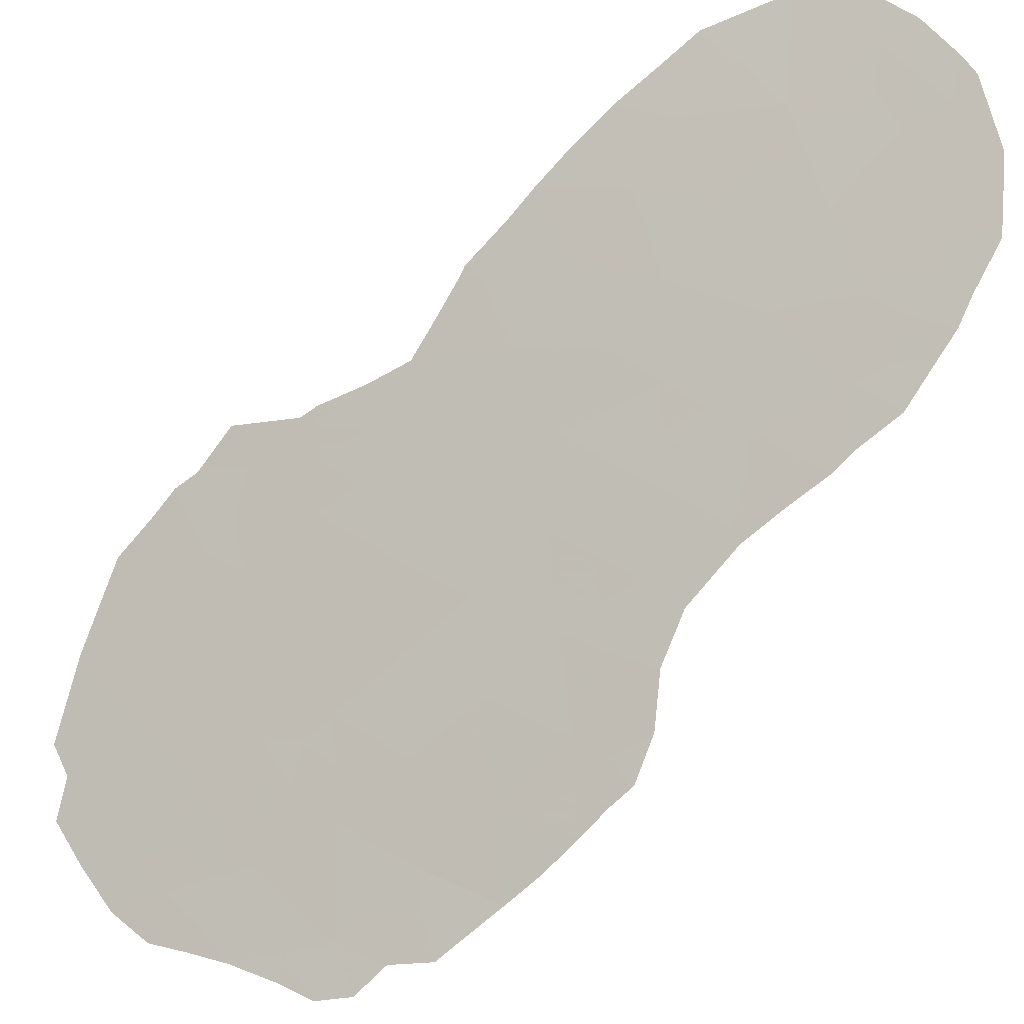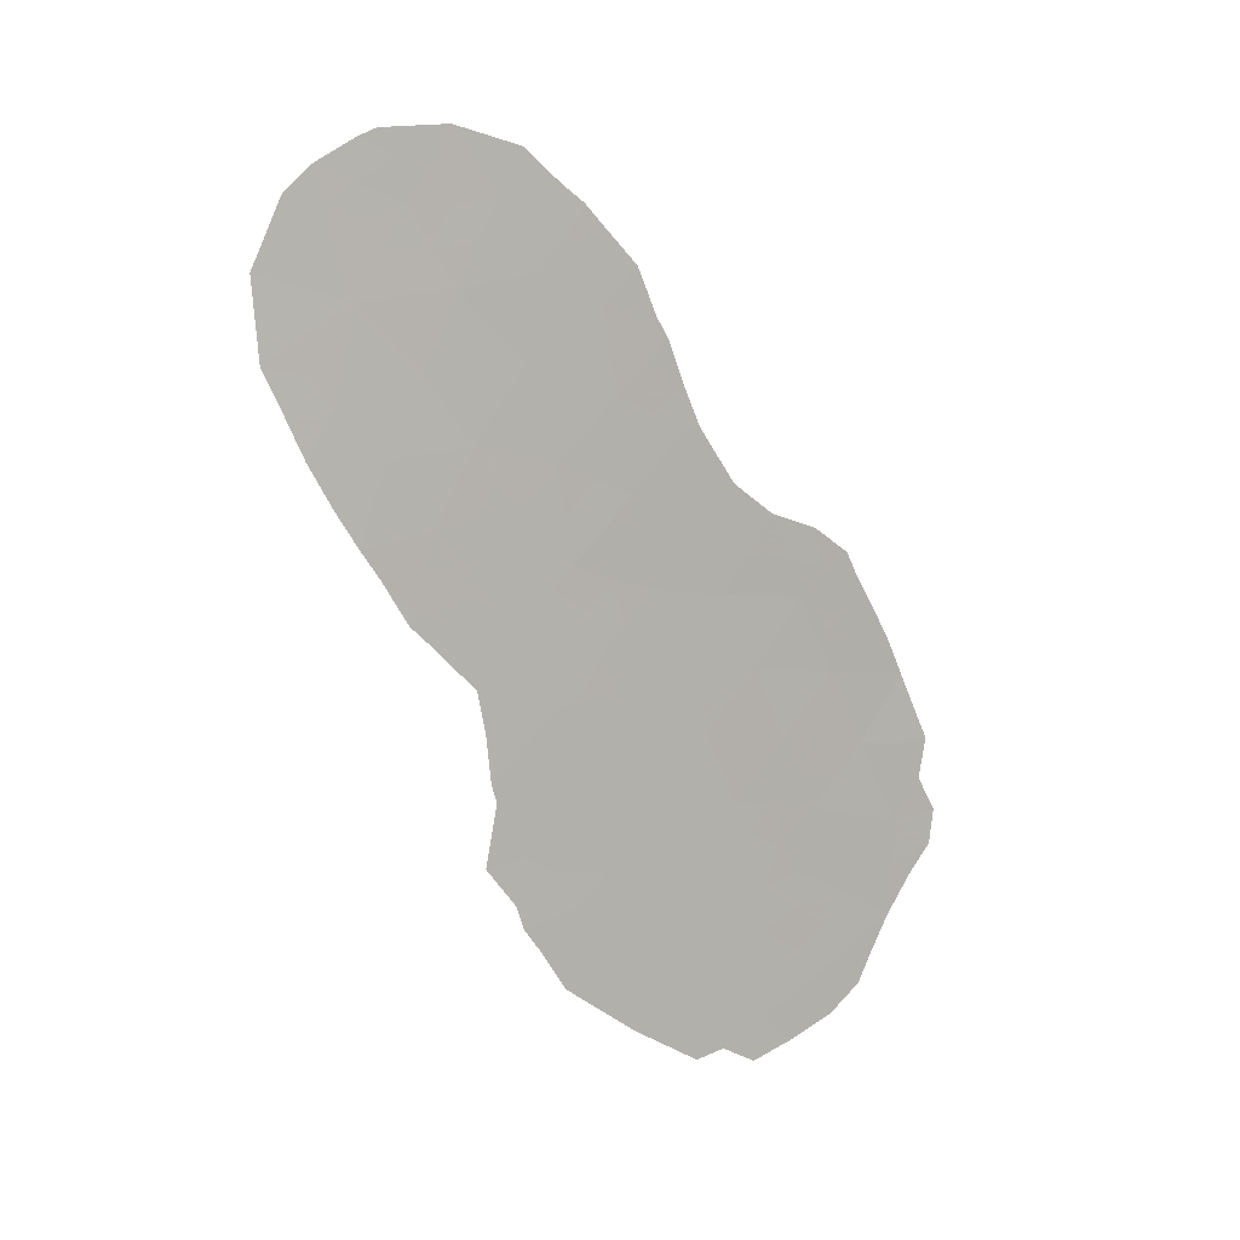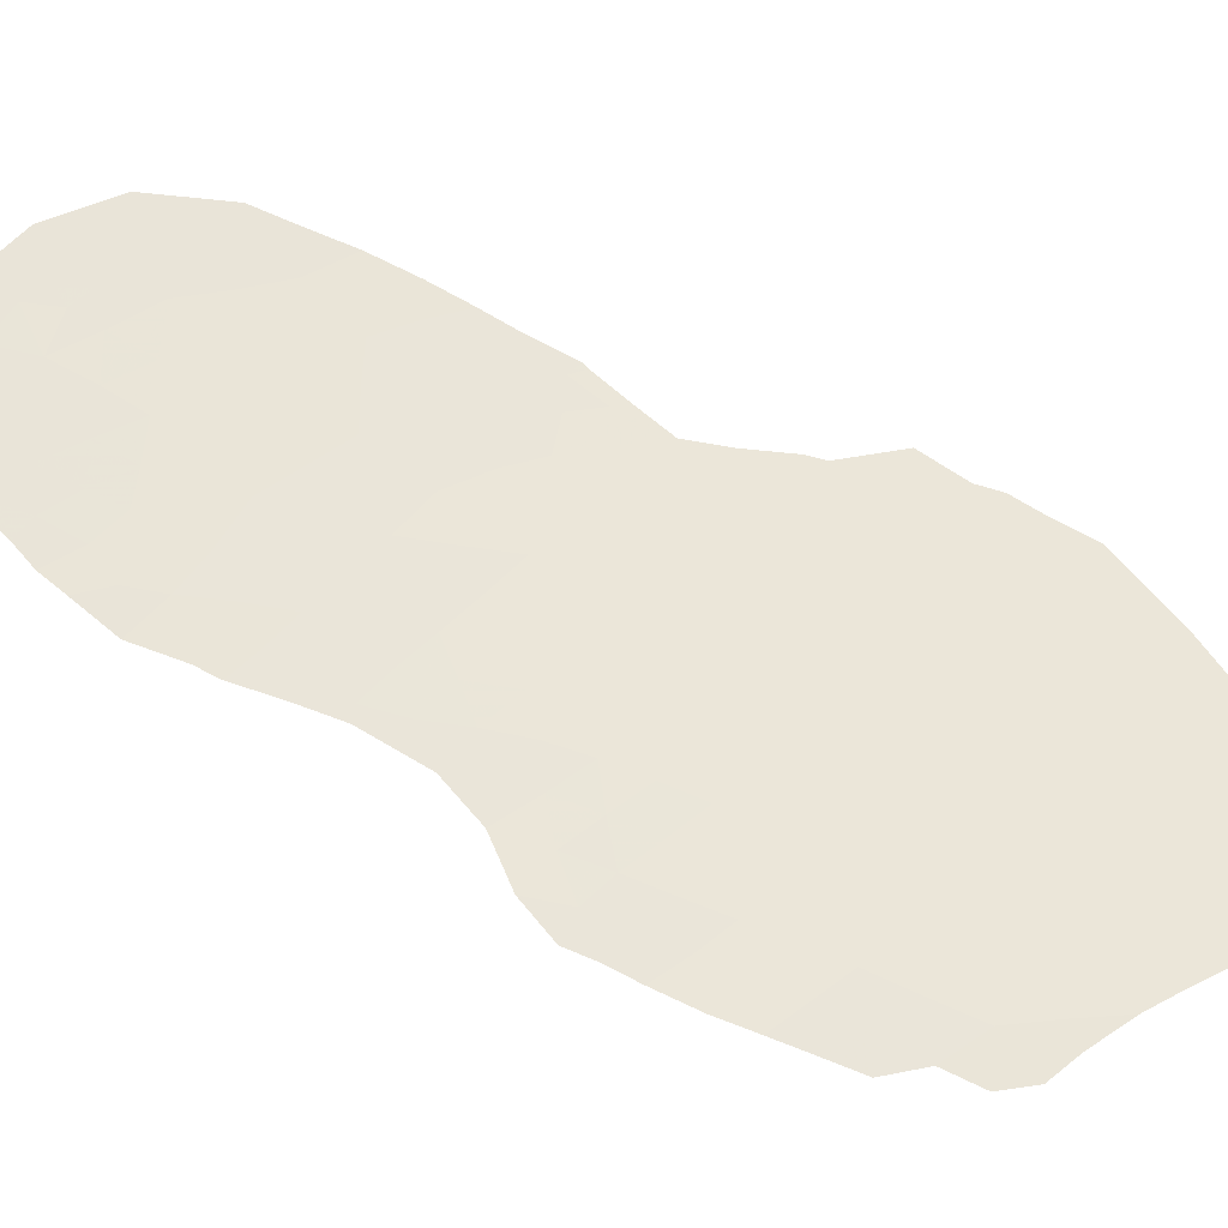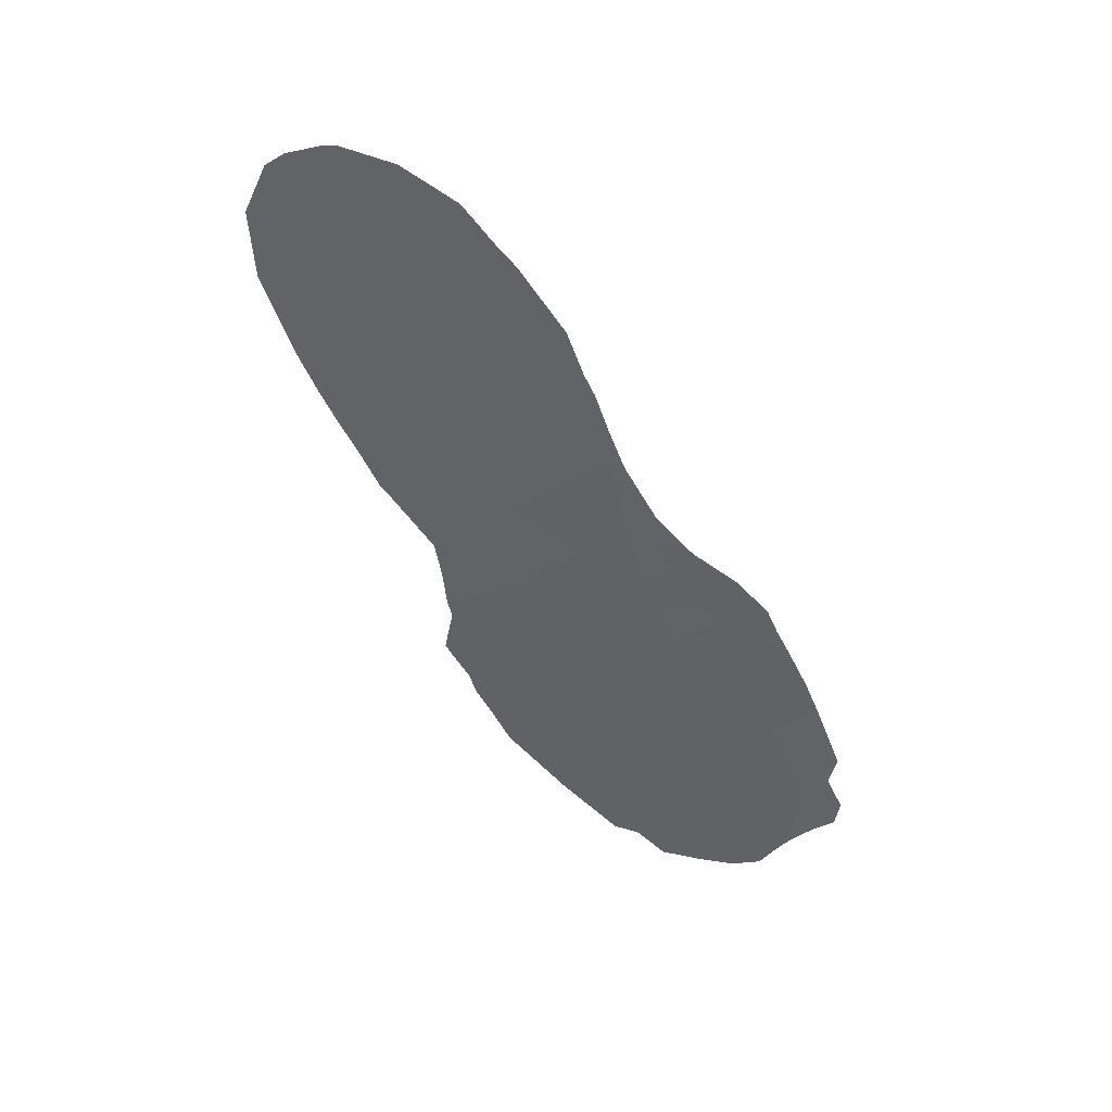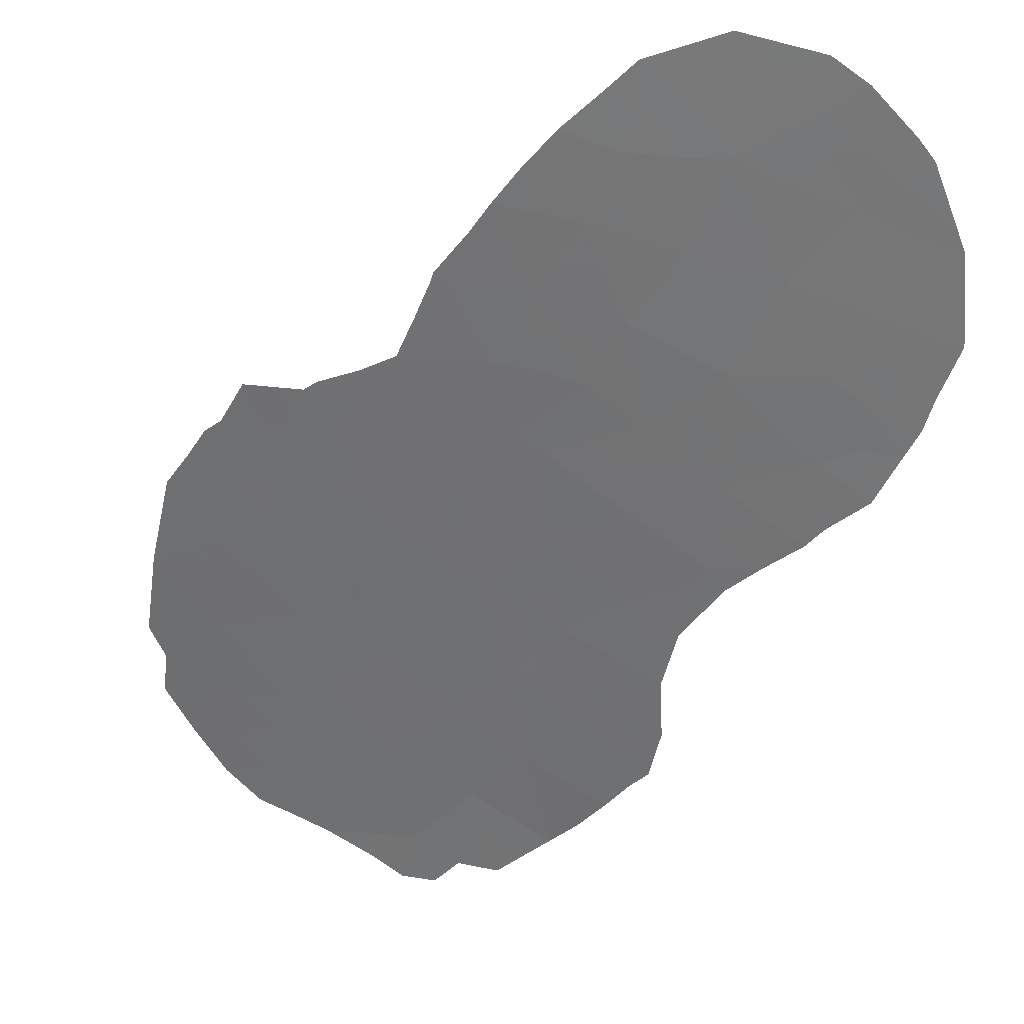
<metadata>
{"format":"obj","ext":"obj","renderer":"f3d","projection":"perspective","resolution":1024,"background":"white","views":[{"elev":-42.5,"azim":113.8,"up":"+Z"},{"elev":9.1,"azim":96.3,"up":"+Y"},{"elev":0.6,"azim":-97.7,"up":"+Z"},{"elev":48.8,"azim":148.9,"up":"+Y"},{"elev":-6.7,"azim":126.6,"up":"+Z"}]}
</metadata>
<code>
v -87.12 -33.12 75.53
v -84.67 -36.61 79.66
v -85.14 -31.51 78.93
v -87.5 -40.3 75.02
v -87.09 -38.63 75.67
v -88.14 -38.82 73.93
v -85.04 -42.78 79.04
v -87.7 -37.01 74.65
v -88.75 -37.19 72.88
v -84.02 -35.1 80.77
v -86.84 -41.78 76.1
v -86.46 -40.06 76.71
v -86.15 -43.33 77.23
v -85.7 -36.1 77.96
v -82.97 -28.03 82.88
v -84.48 -33.32 80.01
v -83.47 -33.51 81.74
v -87.92 -42.02 74.35
v -88.56 -40.57 73.25
v -86.45 -34.52 76.67
v -85.28 -29.49 78.71
v -83.19 -30.12 82.39
v -87.41 -46.25 75.2
v -83.85 -28.03 81.32
v -83.92 -31.71 81.04
v -87.37 -35.09 75.14
v -84.87 -27.89 79.48
v -86.02 -38.31 77.42
v -85.06 -34.61 79.03
v -82.88 -32.41 82.81
v -89.68 -40.89 71.43
v -86.7 -36.73 76.29
v -85.77 -41.45 77.83
v -89.22 -39.05 72.16
v -87.34 -43.86 75.31
v -86.09 -30.17 77.3
v -88.35 -47.48 73.71
v -88.99 -42.41 72.58
v -89.27 -44.34 72.17
v -85.51 -33.81 78.28
v -85.45 -39.49 78.35
v -90.23 -42.95 70.54
v -86.39 -45.27 76.85
v -86.25 -32.29 77
v -84.37 -29.81 80.32
v -85.41 -44.31 78.43
v -83.81 -36.97 81.09
v -88.35 -45.28 73.68
v -87.3 -33.03 75.21
v -83.67 -37.26 81.32
v -84.39 -26.3 80.42
v -84.12 -26.33 80.88
v -84.55 -42.96 79.83
v -84.69 -41.42 79.59
v -84.93 -43.9 79.21
v -84.47 -38.81 79.98
v -82.13 -29.47 84.35
v -90.62 -40.93 69.82
v -88.25 -48.59 73.88
v -87.8 -48.14 74.6
v -88.81 -48.2 72.97
v -89.78 -47.01 71.38
v -86.52 -47.33 76.64
v -83.74 -37.37 81.2
v -83.1 -35.47 82.31
v -90.25 -39.27 70.46
v -85.18 -26.75 78.96
v -88.91 -35.54 72.57
v -89.37 -36.16 71.81
v -87.78 -34.38 74.44
v -86.1 -28.48 77.28
v -85.87 -27.97 77.69
v -90.72 -43.63 69.68
v -90.77 -42.76 69.59
v -90.54 -41.93 69.98
v -82.15 -31.45 84.18
v -85.59 -46.06 78.14
v -82.56 -33.5 83.33
v -89.75 -37.48 71.21
v -82.53 -27.79 83.71
v -82.84 -27.2 83.16
v -83.36 -26.6 82.26
v -83.57 -26.4 81.87
v -86.87 -30.99 75.91
v -86.73 -30.48 76.17
v -86.49 -29.36 76.57
v -84.62 -41 79.7
v -87.42 -48.32 75.21
v -90.18 -45.32 70.67
v -88.3 -35.13 73.57
v -85.03 -44.48 79.04
v -87.3 -39.47 75.34
v -87.82 -39.58 74.47
v -87.61 -38.73 74.81
v -87.92 -37.93 74.29
v -87.39 -37.85 75.16
v -88.45 -38 73.39
v -88.22 -37.07 73.77
v -86.97 -40.19 75.87
v -86.64 -40.9 76.41
v -87.17 -41.03 75.56
v -83.74 -27 81.55
v -84.18 -27.14 80.75
v -84.99 -41.98 79.11
v -84.62 -42.19 79.71
v -84.23 -34.16 80.42
v -84.51 -34.9 79.94
v -84.67 -34.07 79.69
v -89.12 -40.73 72.34
v -89.45 -39.96 71.8
v -88.9 -39.83 72.69
v -88.02 -40.43 74.15
v -88.35 -39.69 73.59
v -85.96 -42.4 77.53
v -85.43 -42.2 78.39
v -86.2 -36.47 77.12
v -86.56 -35.65 76.52
v -86.07 -35.33 77.32
v -86.84 -44.6 76.12
v -86.91 -45.7 76.01
v -87.37 -45.11 75.26
v -85.94 -39.86 77.54
v -85.59 -40.51 78.13
v -86.12 -40.75 77.25
v -84.56 -39.84 79.81
v -85.06 -40.19 78.99
v -88.55 -43.23 73.33
v -88.44 -42.18 73.49
v -88.11 -42.78 74.05
v -83.05 -29.02 82.7
v -82.61 -28.75 83.51
v -82.63 -29.76 83.42
v -88 -36.12 74.11
v -88.52 -36.24 73.23
v -90.19 -41 70.56
v -90.44 -40.13 70.13
v -89.97 -40.08 70.95
v -88.84 -47.04 72.9
v -87.7 -41.15 74.7
v -88.24 -41.29 73.81
v -88.79 -41.47 72.9
v -89.96 -46.2 71.05
v -89.7 -45.87 71.48
v -86.47 -46.26 76.72
v -86.96 -46.79 75.94
v -84.49 -31.6 80.05
v -84.22 -32.5 80.49
v -84.79 -32.49 79.51
v -83.7 -32.63 81.39
v -83.97 -33.4 80.89
v -87.95 -43.62 74.31
v -87.62 -42.83 74.84
v -86.78 -39.36 76.18
v -86.81 -33.73 76.05
v -86.92 -34.82 75.9
v -87.28 -34.05 75.28
v -83.74 -34.31 81.26
v -83.82 -36.11 81.08
v -83.54 -35.29 81.57
v -83.34 -36.15 81.9
v -84.71 -30.63 79.7
v -84.14 -30.77 80.68
v -84.38 -28.01 80.37
v -84.63 -27.11 79.94
v -87.5 -36.07 74.95
v -87.19 -36.9 75.48
v -87.03 -35.9 75.73
v -88.68 -38.92 73.04
v -88.99 -38.13 72.51
v -89.74 -39.18 71.3
v -84.8 -26.53 79.66
v -85.37 -27.94 78.59
v -85.61 -27.54 78.18
v -89.04 -36.52 72.37
v -87.54 -33.71 74.82
v -86.58 -38.5 76.5
v -86.27 -39.22 77.01
v -86.89 -37.72 76
v -86.38 -37.54 76.83
v -85.81 -39.08 77.76
v -85.87 -37.22 77.67
v -85 -39.18 79.1
v -85.01 -38.16 79.08
v -85.65 -29.82 78.06
v -86 -29.3 77.45
v -85.62 -28.81 78.12
v -90.19 -44.11 70.62
v -90.48 -44.31 70.13
v -89.95 -41.86 71
v -88.83 -43.98 72.89
v -89.17 -43.37 72.32
v -89.36 -41.66 71.97
v -89.58 -42.66 71.6
v -82.61 -31.66 83.35
v -82.34 -32.37 83.79
v -85.89 -33.04 77.64
v -85.99 -34.17 77.45
v -86.36 -33.39 76.82
v -85.1 -36.39 78.94
v -85.27 -35.61 78.67
v -84.81 -35.66 79.43
v -85.61 -34.94 78.11
v -86.04 -45.82 77.42
v -86.05 -46.69 77.4
v -85.55 -43.28 78.21
v -85.85 -44.02 77.72
v -85.09 -28.76 79.06
v -83.27 -34.44 82.05
v -86.5 -42.56 76.65
v -86.31 -41.63 76.96
v -83.4 -31.94 81.93
v -83.27 -32.79 82.12
v -83.03 -33.51 82.52
v -89.51 -38.27 71.65
v -89.26 -37.37 72.03
v -83.58 -30.95 81.66
v -83.81 -29.96 81.29
v -83.31 -27.58 82.3
v -83.55 -29.04 81.81
v -82.35 -28.54 83.99
v -84.1 -28.97 80.83
v -86.15 -31.22 77.18
v -86.59 -31.62 76.4
v -86.49 -30.62 76.58
v -85.17 -41.24 78.81
v -85.1 -37.16 78.95
v -85.5 -37.63 78.28
v -87.38 -41.91 75.23
v -85 -33.48 79.14
v -84.33 -35.87 80.24
v -87.87 -44.62 74.46
v -88.38 -44.27 73.62
v -85.21 -30.35 78.81
v -85.66 -30.84 78.03
v -86.71 -43.55 76.34
v -86.29 -44.28 77.01
v -84.58 -37.59 79.8
v -87.89 -46.84 74.44
v -87.45 -47.35 75.16
v -87.9 -47.76 74.44
v -88.36 -46.37 73.68
v -87.88 -45.73 74.45
v -88.82 -45.89 72.92
v -89.72 -43.7 71.41
v -89.73 -44.8 71.41
v -86.98 -47.83 75.92
v -84.14 -37.68 80.53
v -84.09 -38.05 80.61
v -87.06 -42.74 75.75
v -85.36 -32.7 78.55
v -85.74 -31.92 77.88
v -87.78 -35.33 74.46
v -85.46 -38.57 78.34
v -83.05 -31.28 82.57
v -82.64 -30.78 83.35
v -82.14 -30.44 84.27
v -82.83 -34.56 82.81
v -90.03 -38.4 70.79
v -84.87 -29.65 79.44
v -84.61 -28.85 79.92
v -84.21 -36.85 80.43
v -86.71 -32.65 76.22
v -87.08 -32.05 75.57
v -89.27 -45.38 72.18
v -85.27 -45.12 78.66
v -88.82 -44.85 72.91
v -89.53 -36.77 71.56
v -89.37 -47.7 72.06
v -89.29 -46.48 72.16
v -85.81 -45.04 77.79
v -85.43 -36.58 78.4
v -83.34 -28.4 82.2
f 92 93 94
f 94 95 96
f 97 98 95
f 99 100 101
f 83 102 52
f 104 54 105
f 106 107 108
f 109 110 111
f 7 53 55
f 112 113 93
f 205 114 115
f 116 117 118
f 119 120 121
f 122 123 124
f 127 128 129
f 130 131 132
f 133 98 134
f 135 136 137
f 37 240 59
f 112 139 140
f 128 141 140
f 89 143 142
f 120 144 145
f 146 147 148
f 149 150 147
f 47 50 64
f 151 129 152
f 92 153 99
f 154 155 156
f 157 106 150
f 158 159 160
f 146 161 162
f 163 164 103
f 133 252 165
f 166 165 167
f 155 117 167
f 168 169 97
f 110 137 170
f 51 164 171
f 153 176 177
f 178 179 176
f 122 177 180
f 181 179 116
f 184 185 186
f 187 89 188
f 42 73 74
f 31 189 135
f 127 190 191
f 192 193 189
f 194 195 30
f 196 197 198
f 262 198 154
f 199 200 201
f 202 29 200
f 203 204 144
f 207 186 172
f 1 49 263
f 157 208 159
f 209 210 114
f 149 211 212
f 212 30 213
f 169 214 215
f 216 162 217
f 57 131 220
f 217 221 219
f 15 81 80
f 218 102 82
f 222 223 224
f 86 224 85
f 36 224 86
f 115 225 104
f 178 96 166
f 228 139 101
f 108 29 229
f 107 230 201
f 123 126 225
f 113 111 168
f 141 192 109
f 43 270 203
f 151 231 232
f 184 233 234
f 235 236 119
f 183 226 237
f 37 59 61
f 238 239 240
f 59 240 60
f 238 241 242
f 243 241 138
f 244 245 187
f 145 246 239
f 247 64 248
f 235 249 209
f 228 249 152
f 250 196 251
f 118 197 202
f 26 252 70
f 42 74 75
f 254 255 194
f 132 256 255
f 216 254 211
f 250 148 229
f 213 257 208
f 100 124 210
f 170 258 214
f 251 222 234
f 233 259 161
f 207 260 259
f 261 230 158
f 191 244 193
f 262 263 223
f 231 121 242
f 260 163 221
f 264 143 245
f 247 237 261
f 266 190 232
f 243 264 266
f 215 267 174
f 5 92 94
f 92 4 93
f 94 93 6
f 5 94 96
f 94 6 95
f 96 95 8
f 6 97 95
f 97 9 98
f 95 98 8
f 4 99 101
f 99 12 100
f 101 100 11
f 102 24 103
f 52 103 51
f 102 103 52
f 7 104 105
f 105 53 7
f 16 106 108
f 106 10 107
f 108 107 29
f 19 109 111
f 109 31 110
f 111 110 34
f 4 112 93
f 112 19 113
f 93 113 6
f 7 205 115
f 205 13 114
f 115 114 33
f 14 116 118
f 116 32 117
f 118 117 20
f 35 119 121
f 119 43 120
f 121 120 23
f 12 122 124
f 122 41 123
f 124 123 33
f 125 126 182
f 126 125 87
f 127 38 128
f 129 128 18
f 22 130 132
f 130 15 131
f 132 131 57
f 133 8 98
f 31 135 137
f 135 58 136
f 137 136 66
f 61 138 37
f 138 268 269
f 268 138 61
f 19 112 140
f 112 4 139
f 140 139 18
f 18 128 140
f 128 38 141
f 140 141 19
f 269 62 143
f 142 143 62
f 23 120 145
f 120 43 144
f 145 144 63
f 3 146 148
f 146 25 147
f 148 147 16
f 25 149 147
f 149 17 150
f 147 150 16
f 35 151 152
f 151 127 129
f 152 129 18
f 4 92 99
f 92 5 153
f 99 153 12
f 1 154 156
f 154 20 155
f 156 155 26
f 17 157 150
f 157 10 106
f 150 106 16
f 158 10 159
f 160 159 65
f 47 158 160
f 160 50 47
f 25 146 162
f 146 3 161
f 162 161 45
f 24 163 103
f 163 27 164
f 103 164 51
f 8 133 165
f 165 252 26
f 32 166 167
f 166 8 165
f 167 165 26
f 26 155 167
f 155 20 117
f 167 117 32
f 6 168 97
f 168 34 169
f 97 169 9
f 34 110 170
f 110 31 137
f 170 137 66
f 27 67 164
f 171 164 67
f 27 172 67
f 173 67 172
f 68 174 69
f 156 70 175
f 70 156 26
f 175 49 1
f 1 156 175
f 134 174 68
f 134 68 90
f 12 153 177
f 153 5 176
f 177 176 28
f 5 178 176
f 178 32 179
f 176 179 28
f 41 122 180
f 122 12 177
f 180 177 28
f 14 181 116
f 181 28 179
f 116 179 32
f 56 182 183
f 21 184 186
f 184 36 185
f 186 185 71
f 72 186 71
f 42 187 73
f 188 73 187
f 189 75 135
f 75 189 42
f 58 135 75
f 38 127 191
f 191 190 39
f 31 192 189
f 192 38 193
f 189 193 42
f 194 76 195
f 30 195 78
f 44 196 198
f 196 40 197
f 198 197 20
f 1 262 154
f 262 44 198
f 154 198 20
f 2 199 201
f 201 200 29
f 14 202 200
f 202 40 29
f 43 203 144
f 203 77 204
f 144 204 63
f 13 205 206
f 206 205 46
f 27 207 172
f 207 21 186
f 172 186 72
f 173 172 72
f 10 157 159
f 157 17 208
f 159 208 65
f 13 209 114
f 209 11 210
f 114 210 33
f 17 149 212
f 149 25 211
f 212 211 30
f 17 212 213
f 9 169 215
f 169 34 214
f 215 214 79
f 22 216 217
f 216 25 162
f 217 162 45
f 24 218 272
f 219 272 130
f 219 130 22
f 15 80 131
f 220 131 80
f 22 217 219
f 217 45 221
f 219 221 24
f 83 82 102
f 15 218 81
f 36 222 224
f 222 44 223
f 224 223 84
f 224 84 85
f 7 115 104
f 115 33 225
f 54 225 87
f 54 104 225
f 2 226 199
f 226 183 227
f 199 226 271
f 32 178 166
f 178 5 96
f 166 96 8
f 11 228 101
f 228 18 139
f 101 139 4
f 16 108 229
f 229 29 40
f 29 107 201
f 107 10 230
f 201 230 2
f 33 123 225
f 123 41 126
f 225 126 87
f 6 113 168
f 113 19 111
f 168 111 34
f 19 141 109
f 141 38 192
f 109 192 31
f 36 86 185
f 71 185 86
f 127 151 232
f 151 35 231
f 232 231 48
f 36 184 234
f 184 21 233
f 234 233 3
f 35 235 119
f 235 13 236
f 119 236 43
f 56 183 237
f 237 226 2
f 37 238 240
f 238 23 239
f 240 88 60
f 239 88 240
f 23 238 242
f 238 37 241
f 242 241 48
f 269 243 138
f 243 48 241
f 138 241 37
f 42 244 187
f 244 39 245
f 187 245 89
f 23 145 239
f 145 63 246
f 239 246 88
f 64 247 47
f 248 56 247
f 13 235 209
f 235 35 249
f 209 249 11
f 18 228 152
f 228 11 249
f 152 249 35
f 3 250 251
f 250 40 196
f 251 196 44
f 14 118 202
f 118 20 197
f 202 197 40
f 90 252 133
f 252 90 70
f 28 253 180
f 183 253 227
f 253 28 227
f 200 271 14
f 30 254 194
f 254 22 255
f 194 255 76
f 22 132 255
f 132 57 256
f 255 256 76
f 25 216 211
f 216 22 254
f 211 254 30
f 40 250 229
f 250 3 148
f 229 148 16
f 17 213 208
f 213 78 257
f 208 257 65
f 11 100 210
f 100 12 124
f 210 124 33
f 34 170 214
f 170 66 258
f 214 258 79
f 3 251 234
f 251 44 222
f 234 222 36
f 3 233 161
f 233 21 259
f 161 259 45
f 21 207 259
f 207 27 260
f 259 260 45
f 47 261 158
f 261 2 230
f 158 230 10
f 38 191 193
f 191 39 244
f 193 244 42
f 263 262 1
f 44 262 223
f 223 263 84
f 48 231 242
f 231 35 121
f 242 121 23
f 45 260 221
f 260 27 163
f 221 163 24
f 39 264 245
f 264 269 143
f 245 143 89
f 13 206 236
f 206 46 270
f 236 270 43
f 46 265 270
f 265 46 91
f 205 55 46
f 55 205 7
f 46 55 91
f 47 247 261
f 247 56 237
f 261 237 2
f 48 266 232
f 266 39 190
f 232 190 127
f 48 243 266
f 266 264 39
f 9 215 174
f 215 79 267
f 174 267 69
f 268 62 269
f 213 30 78
f 41 182 126
f 182 56 125
f 134 98 9
f 133 134 90
f 134 9 174
f 243 269 264
f 253 41 180
f 218 24 102
f 77 203 270
f 206 270 236
f 253 183 182
f 41 253 182
f 77 270 265
f 227 28 181
f 226 227 271
f 181 271 227
f 271 181 14
f 199 271 200
f 218 82 81
f 272 218 15
f 24 272 219
f 272 15 130

</code>
